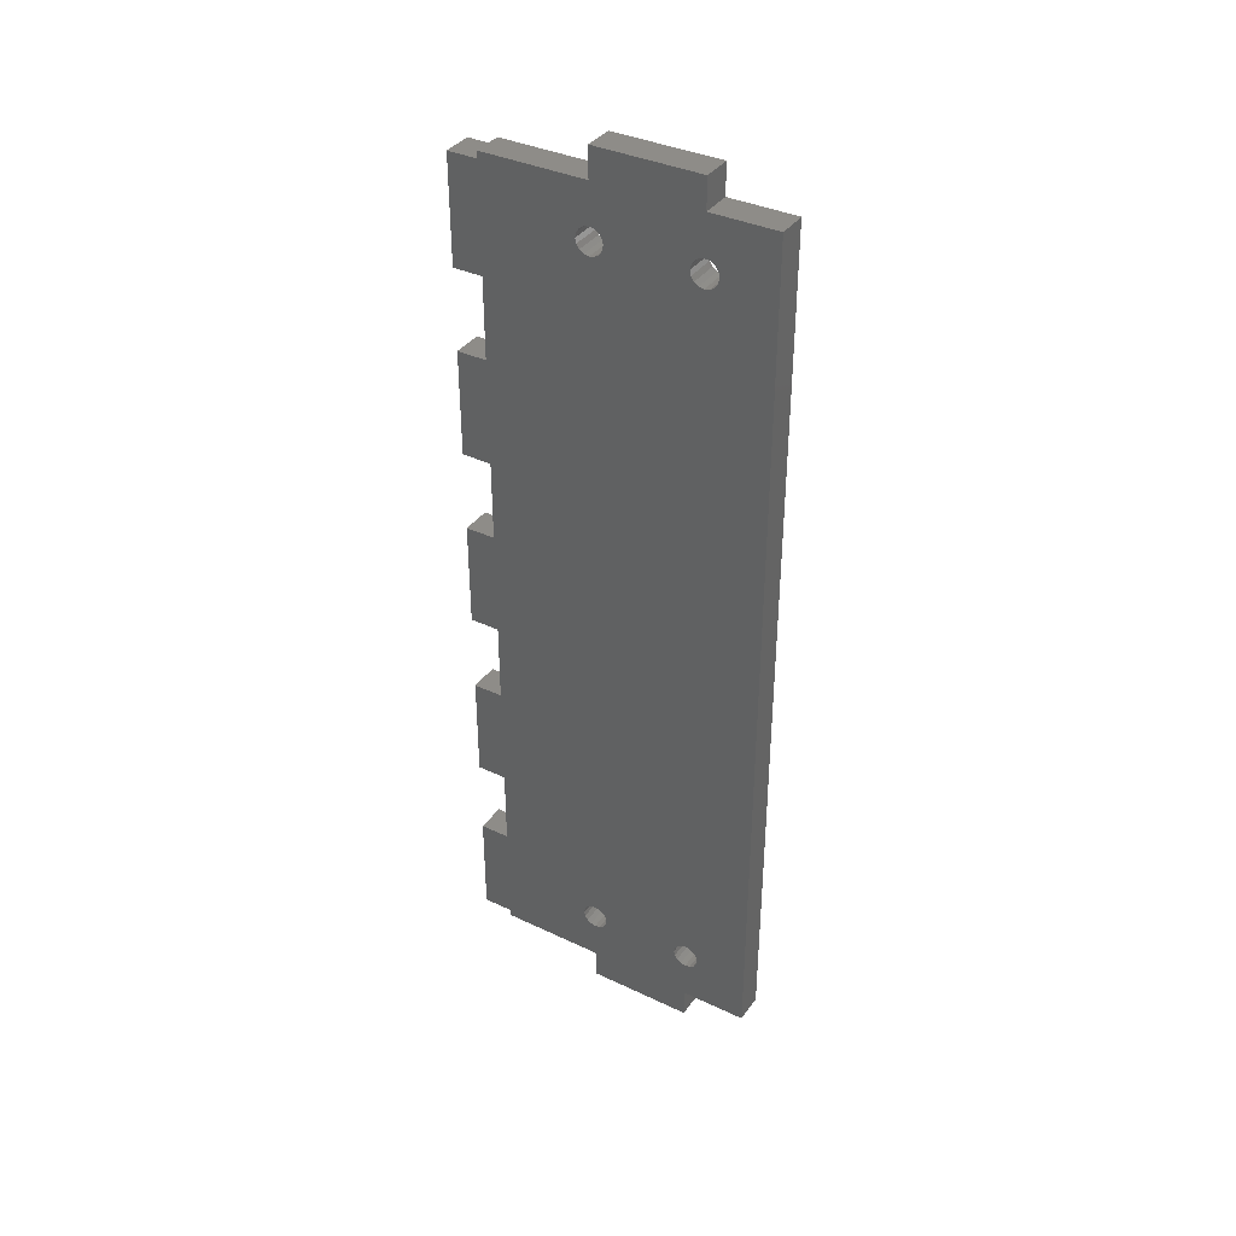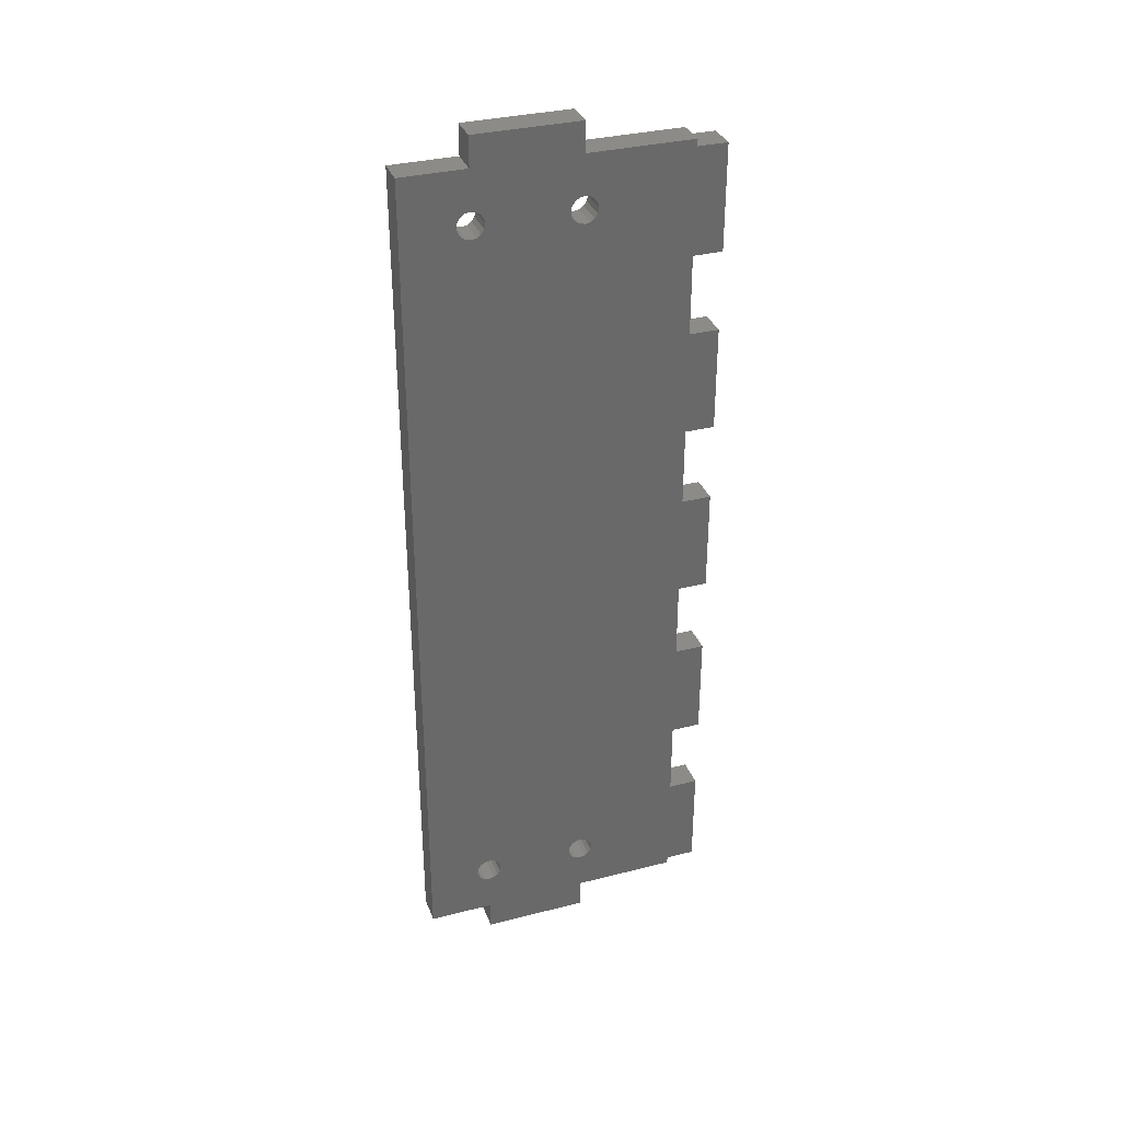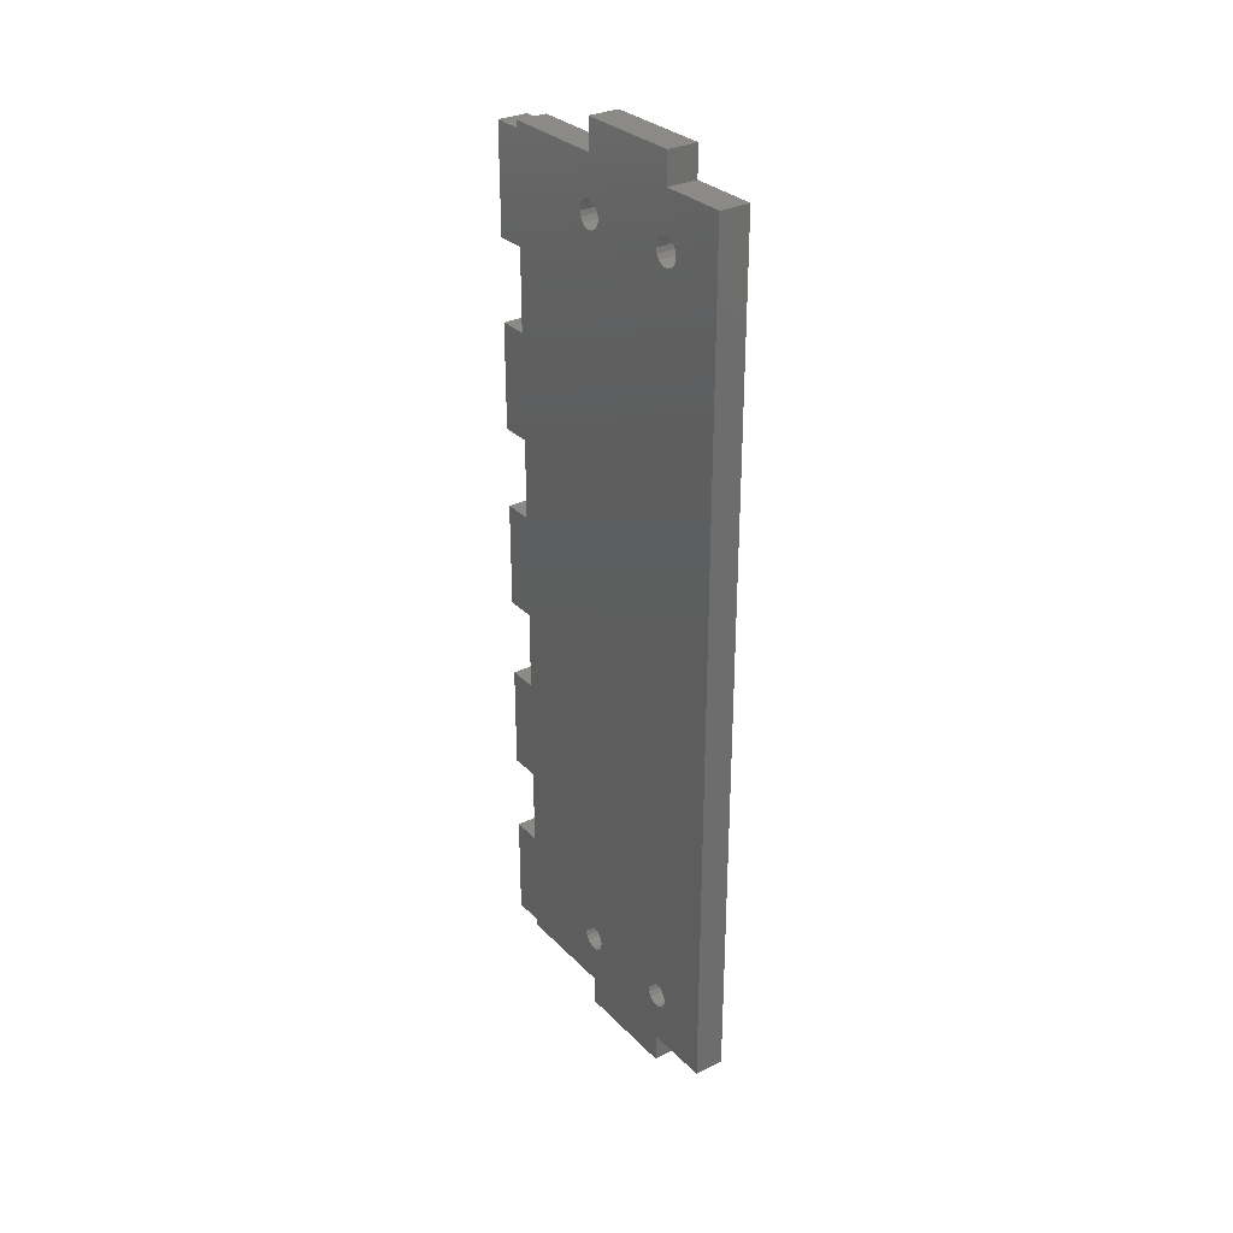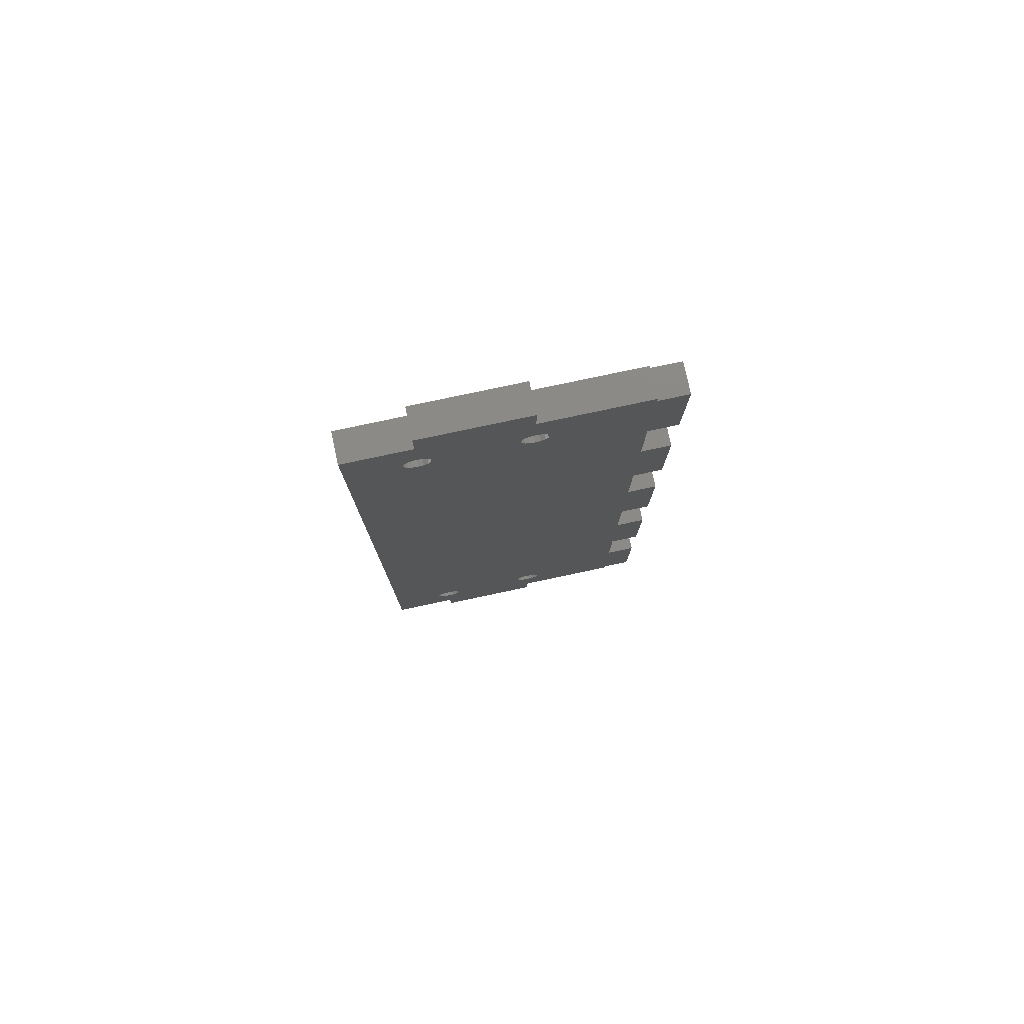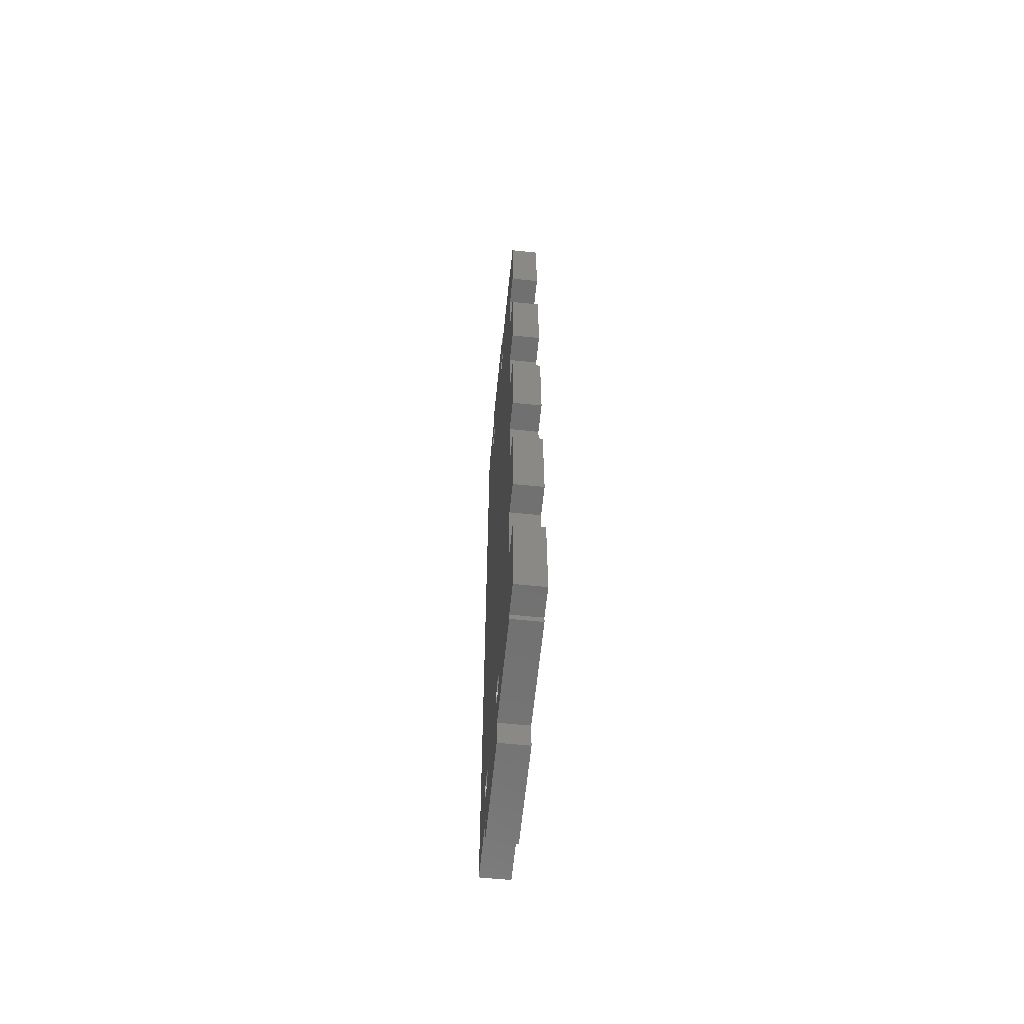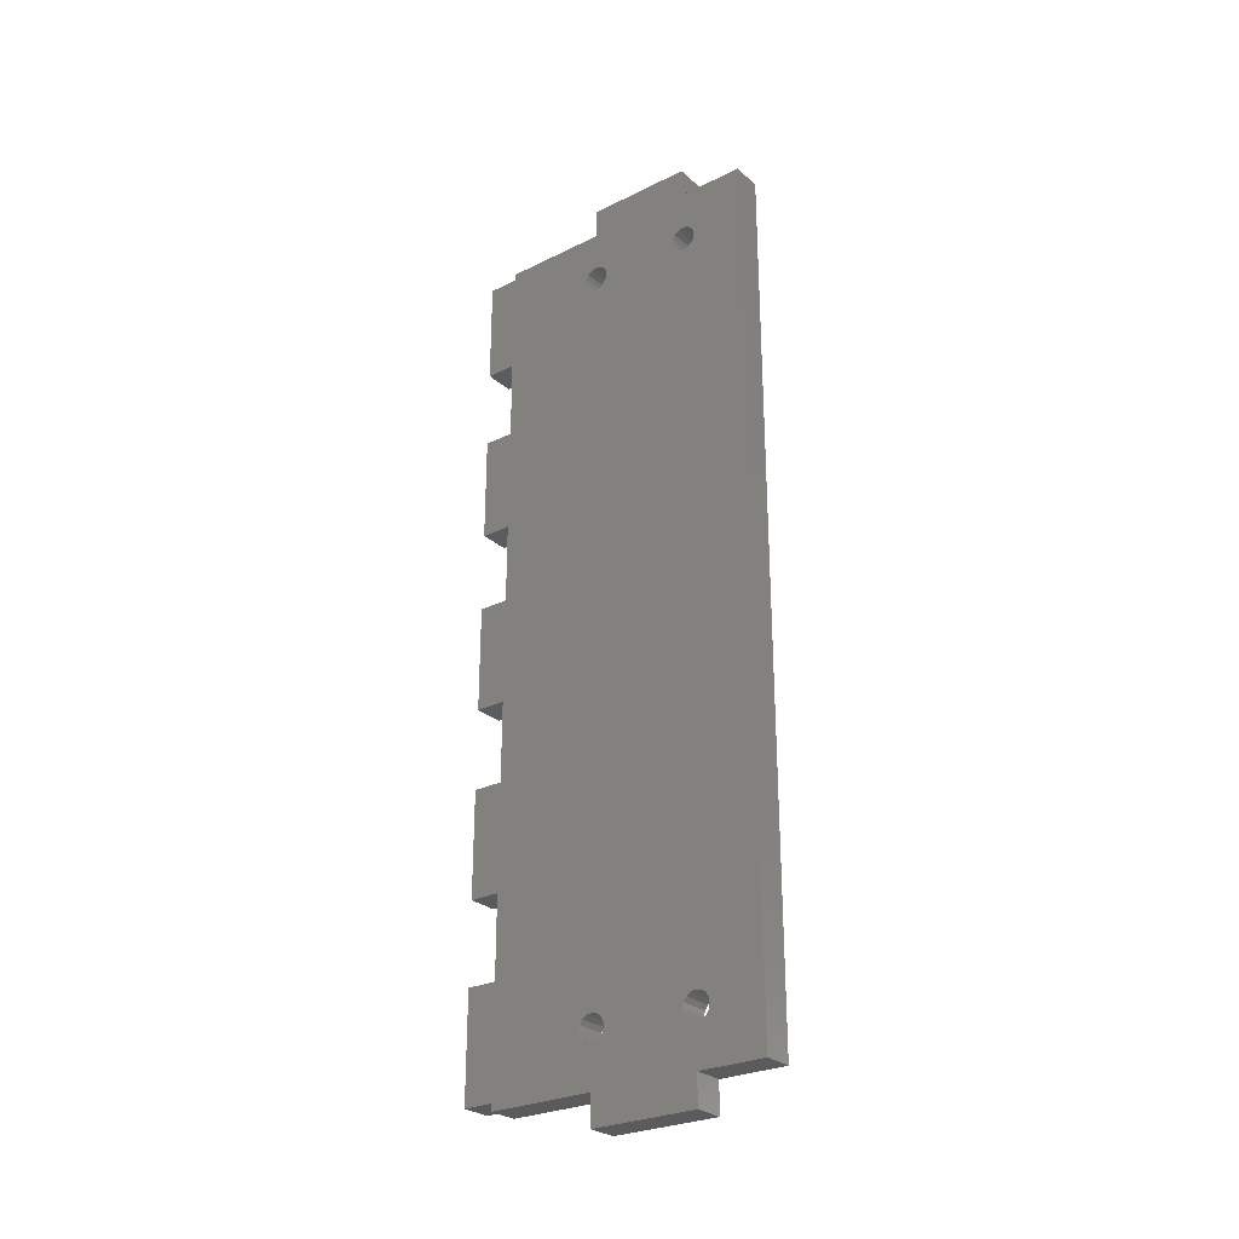
<metadata>
{"format":"stl","ext":"stl","renderer":"f3d","projection":"perspective","resolution":1024,"background":"white","views":[{"elev":37.2,"azim":121.3,"up":"+Y"},{"elev":33.8,"azim":-109.1,"up":"+Y"},{"elev":30.6,"azim":144.5,"up":"+Y"},{"elev":78.6,"azim":-102.0,"up":"+Y"},{"elev":-62.4,"azim":-5.8,"up":"+Y"},{"elev":-27.4,"azim":127.2,"up":"+Y"}]}
</metadata>
<code>
# stl→obj: 204 verts, 408 faces
v -0.1507 0.03079 0.1989
v -0.1507 0.03079 0.2017
v -0.1507 0.04079 0.2017
v -0.1507 0.04079 0.1989
v -0.1507 0.03012 0.1939
v -0.1507 0.03012 0.1989
v -0.1507 0.04839 0.1989
v -0.1507 0.0356 0.19
v -0.1507 0.03512 0.1901
v -0.1507 0.04839 0.2017
v -0.1507 0.05839 0.2017
v -0.1507 0.1119 0.1939
v -0.1507 0.1119 0.1914
v -0.1507 0.1069 0.1901
v -0.1507 0.05839 0.1989
v -0.1507 0.03601 0.1898
v -0.1507 0.06599 0.1989
v -0.1507 0.03628 0.1894
v -0.1507 0.07599 0.1989
v -0.1507 0.06599 0.2017
v -0.1507 0.1112 0.1989
v -0.1507 0.1119 0.1989
v -0.1507 0.03012 0.1889
v -0.1507 0.03424 0.1898
v -0.1507 0.03397 0.1894
v -0.1507 0.03465 0.19
v -0.1507 0.03012 0.1914
v -0.1507 0.03387 0.1889
v -0.1507 0.03397 0.1884
v -0.1507 0.03424 0.188
v -0.1507 0.03465 0.1877
v -0.1507 0.02729 0.1889
v -0.1507 0.03628 0.1884
v -0.1507 0.03637 0.1889
v -0.1507 0.08359 0.1989
v -0.1507 0.08359 0.2017
v -0.1507 0.09359 0.2017
v -0.1507 0.09359 0.1989
v -0.1507 0.106 0.1898
v -0.1507 0.1064 0.19
v -0.1507 0.07599 0.2017
v -0.1507 0.1112 0.2017
v -0.1507 0.1012 0.1989
v -0.1507 0.1012 0.2017
v -0.1507 0.1073 0.19
v -0.1507 0.1057 0.1894
v -0.1507 0.03012 0.1727
v -0.1507 0.03012 0.1758
v -0.1507 0.03512 0.1776
v -0.1507 0.1056 0.1889
v -0.1507 0.1057 0.1884
v -0.1507 0.1119 0.1889
v -0.1507 0.1081 0.1889
v -0.1507 0.108 0.1894
v -0.1507 0.1077 0.1898
v -0.1507 0.1073 0.1877
v -0.1507 0.1147 0.1889
v -0.1507 0.108 0.1884
v -0.1507 0.1077 0.188
v -0.1507 0.106 0.188
v -0.1507 0.1073 0.1777
v -0.1507 0.1119 0.1758
v -0.1507 0.1069 0.1776
v -0.1507 0.02729 0.1789
v -0.1507 0.03465 0.18
v -0.1507 0.03512 0.1876
v -0.1507 0.03424 0.1798
v -0.1507 0.03012 0.1789
v -0.1507 0.03397 0.1794
v -0.1507 0.03512 0.1801
v -0.1507 0.0356 0.1877
v -0.1507 0.03601 0.188
v -0.1507 0.0356 0.18
v -0.1507 0.106 0.1798
v -0.1507 0.03601 0.1798
v -0.1507 0.03628 0.1794
v -0.1507 0.03424 0.178
v -0.1507 0.03397 0.1784
v -0.1507 0.03387 0.1789
v -0.1507 0.03465 0.1777
v -0.1507 0.106 0.178
v -0.1507 0.03601 0.178
v -0.1507 0.03628 0.1784
v -0.1507 0.1056 0.1789
v -0.1507 0.03637 0.1789
v -0.1507 0.0356 0.1777
v -0.1507 0.1064 0.1777
v -0.1507 0.1119 0.1727
v -0.1507 0.1064 0.18
v -0.1507 0.1064 0.1877
v -0.1507 0.1069 0.1876
v -0.1507 0.1057 0.1794
v -0.1507 0.1069 0.1801
v -0.1507 0.1147 0.1789
v -0.1507 0.1073 0.18
v -0.1507 0.1077 0.1798
v -0.1507 0.1119 0.1789
v -0.1507 0.108 0.1794
v -0.1507 0.1057 0.1784
v -0.1507 0.1081 0.1789
v -0.1507 0.108 0.1784
v -0.1507 0.1077 0.178
v -0.1478 0.04079 0.2017
v -0.1478 0.03079 0.2017
v -0.1478 0.03079 0.1989
v -0.1478 0.03012 0.1939
v -0.1478 0.03012 0.1914
v -0.1478 0.03512 0.1901
v -0.1478 0.04079 0.1989
v -0.1478 0.03012 0.1989
v -0.1478 0.04839 0.1989
v -0.1478 0.0356 0.19
v -0.1478 0.03465 0.19
v -0.1478 0.05839 0.2017
v -0.1478 0.04839 0.2017
v -0.1478 0.05839 0.1989
v -0.1478 0.03601 0.1898
v -0.1478 0.03628 0.1894
v -0.1478 0.06599 0.1989
v -0.1478 0.06599 0.2017
v -0.1478 0.07599 0.1989
v -0.1478 0.03397 0.1894
v -0.1478 0.03424 0.1898
v -0.1478 0.03012 0.1889
v -0.1478 0.03397 0.1884
v -0.1478 0.03387 0.1889
v -0.1478 0.03424 0.188
v -0.1478 0.02729 0.1889
v -0.1478 0.03465 0.1877
v -0.1478 0.03637 0.1889
v -0.1478 0.03628 0.1884
v -0.1478 0.03512 0.1776
v -0.1478 0.03012 0.1758
v -0.1478 0.03012 0.1727
v -0.1478 0.09359 0.2017
v -0.1478 0.08359 0.2017
v -0.1478 0.08359 0.1989
v -0.1478 0.1069 0.1776
v -0.1478 0.1119 0.1758
v -0.1478 0.1073 0.1777
v -0.1478 0.106 0.1898
v -0.1478 0.09359 0.1989
v -0.1478 0.1119 0.1939
v -0.1478 0.1064 0.19
v -0.1478 0.07599 0.2017
v -0.1478 0.1012 0.2017
v -0.1478 0.1012 0.1989
v -0.1478 0.1112 0.2017
v -0.1478 0.1112 0.1989
v -0.1478 0.1073 0.19
v -0.1478 0.1119 0.1914
v -0.1478 0.1069 0.1901
v -0.1478 0.1057 0.1894
v -0.1478 0.1056 0.1889
v -0.1478 0.1057 0.1884
v -0.1478 0.108 0.1894
v -0.1478 0.1081 0.1889
v -0.1478 0.1119 0.1889
v -0.1478 0.1077 0.1898
v -0.1478 0.1147 0.1889
v -0.1478 0.1073 0.1877
v -0.1478 0.108 0.1884
v -0.1478 0.1077 0.188
v -0.1478 0.1119 0.1989
v -0.1478 0.106 0.188
v -0.1478 0.03465 0.18
v -0.1478 0.02729 0.1789
v -0.1478 0.03512 0.1876
v -0.1478 0.03012 0.1789
v -0.1478 0.03424 0.1798
v -0.1478 0.03397 0.1794
v -0.1478 0.03512 0.1801
v -0.1478 0.0356 0.18
v -0.1478 0.03601 0.188
v -0.1478 0.0356 0.1877
v -0.1478 0.03601 0.1798
v -0.1478 0.106 0.1798
v -0.1478 0.03628 0.1794
v -0.1478 0.03424 0.178
v -0.1478 0.03387 0.1789
v -0.1478 0.03397 0.1784
v -0.1478 0.03465 0.1777
v -0.1478 0.03628 0.1784
v -0.1478 0.03601 0.178
v -0.1478 0.106 0.178
v -0.1478 0.03637 0.1789
v -0.1478 0.1056 0.1789
v -0.1478 0.0356 0.1777
v -0.1478 0.1064 0.1777
v -0.1478 0.1119 0.1727
v -0.1478 0.1064 0.1877
v -0.1478 0.1064 0.18
v -0.1478 0.1069 0.1876
v -0.1478 0.1057 0.1794
v -0.1478 0.1069 0.1801
v -0.1478 0.1147 0.1789
v -0.1478 0.1073 0.18
v -0.1478 0.1119 0.1789
v -0.1478 0.1077 0.1798
v -0.1478 0.108 0.1794
v -0.1478 0.1057 0.1784
v -0.1478 0.1081 0.1789
v -0.1478 0.108 0.1784
v -0.1478 0.1077 0.178
f 1 2 3
f 1 4 5
f 5 6 1
f 7 5 4
f 3 4 1
f 8 9 5
f 7 10 11
f 12 13 14
f 11 15 7
f 7 15 16
f 15 17 18
f 19 17 20
f 8 5 7
f 21 22 12
f 23 24 25
f 26 24 27
f 23 27 24
f 28 29 23
f 23 29 30
f 25 28 23
f 31 32 23
f 7 16 8
f 17 33 34
f 17 34 18
f 15 18 16
f 19 33 17
f 35 36 37
f 35 38 39
f 40 38 12
f 37 38 35
f 19 20 41
f 42 43 44
f 21 43 42
f 9 27 5
f 43 21 12
f 43 12 38
f 14 13 45
f 14 40 12
f 46 19 35
f 47 48 49
f 38 40 39
f 19 46 50
f 19 50 51
f 46 35 39
f 52 53 54
f 52 54 55
f 56 52 57
f 53 52 58
f 58 52 59
f 52 55 13
f 55 45 13
f 51 33 19
f 51 60 33
f 61 62 63
f 64 31 65
f 65 31 66
f 65 67 68
f 67 69 68
f 30 31 23
f 70 65 66
f 71 72 73
f 66 71 70
f 70 71 73
f 74 75 72
f 72 75 73
f 75 74 76
f 65 68 64
f 77 48 68
f 78 68 79
f 69 79 68
f 78 77 68
f 77 80 48
f 81 82 83
f 84 83 85
f 49 48 80
f 47 49 86
f 86 82 87
f 88 47 86
f 31 64 32
f 85 76 84
f 89 60 90
f 89 90 91
f 60 89 74
f 72 60 74
f 76 74 92
f 93 89 91
f 56 57 94
f 91 56 93
f 93 56 95
f 96 95 97
f 95 56 94
f 98 96 97
f 83 84 99
f 83 99 81
f 88 87 63
f 62 88 63
f 81 87 82
f 98 97 100
f 101 100 97
f 62 61 102
f 95 94 97
f 97 62 102
f 101 97 102
f 87 88 86
f 92 84 76
f 59 52 56
f 33 60 72
f 26 27 9
f 103 104 105
f 106 107 108
f 106 109 105
f 105 110 106
f 109 106 111
f 105 109 103
f 106 108 112
f 108 107 113
f 114 115 111
f 111 116 114
f 117 116 111
f 118 119 116
f 120 119 121
f 111 106 112
f 122 123 124
f 107 123 113
f 123 107 124
f 124 125 126
f 127 125 124
f 124 126 122
f 124 128 129
f 112 117 111
f 130 131 119
f 118 130 119
f 117 118 116
f 119 131 121
f 132 133 134
f 135 136 137
f 138 139 140
f 141 142 137
f 143 142 144
f 137 142 135
f 145 120 121
f 146 147 148
f 148 147 149
f 143 149 147
f 142 143 147
f 150 151 152
f 143 144 152
f 137 121 153
f 141 144 142
f 154 153 121
f 155 154 121
f 141 137 153
f 156 157 158
f 159 156 158
f 160 158 161
f 162 158 157
f 163 158 162
f 151 159 158
f 151 150 159
f 121 131 155
f 143 164 149
f 131 165 155
f 166 129 167
f 168 129 166
f 169 170 166
f 169 171 170
f 124 129 127
f 168 166 172
f 173 174 175
f 172 175 168
f 173 175 172
f 174 176 177
f 173 176 174
f 178 177 176
f 167 169 166
f 169 133 179
f 180 169 181
f 169 180 171
f 169 179 181
f 133 182 179
f 183 184 185
f 186 183 187
f 182 133 132
f 188 132 134
f 189 184 188
f 188 134 190
f 128 167 129
f 187 178 186
f 191 165 192
f 193 191 192
f 177 192 165
f 177 165 174
f 194 177 178
f 193 192 195
f 196 160 161
f 195 161 193
f 197 161 195
f 198 197 199
f 196 161 197
f 198 199 200
f 201 187 183
f 185 201 183
f 138 189 190
f 138 190 139
f 184 189 185
f 202 198 200
f 198 202 203
f 204 140 139
f 198 196 197
f 204 139 198
f 204 198 203
f 152 151 143
f 188 190 189
f 178 187 194
f 161 158 163
f 174 165 131
f 22 149 164
f 149 22 21
f 52 22 164
f 164 158 52
f 57 158 160
f 158 57 52
f 196 94 57
f 57 160 196
f 198 97 94
f 94 196 198
f 190 88 97
f 97 198 190
f 190 47 88
f 47 190 134
f 47 134 169
f 169 68 47
f 167 64 68
f 68 169 167
f 64 167 128
f 128 32 64
f 23 128 124
f 128 23 32
f 6 23 124
f 124 110 6
f 1 110 105
f 110 1 6
f 1 105 104
f 104 2 1
f 2 104 103
f 103 3 2
f 109 4 3
f 3 103 109
f 4 109 111
f 111 7 4
f 7 111 115
f 115 10 7
f 10 115 114
f 114 11 10
f 116 15 11
f 11 114 116
f 15 116 119
f 119 17 15
f 17 119 120
f 120 20 17
f 20 120 145
f 145 41 20
f 121 19 41
f 41 145 121
f 35 121 137
f 121 35 19
f 35 137 136
f 136 36 35
f 36 136 135
f 135 37 36
f 142 38 37
f 37 135 142
f 38 142 147
f 147 43 38
f 43 147 146
f 146 44 43
f 44 146 148
f 148 42 44
f 149 21 42
f 42 148 149
f 150 45 55
f 156 54 53
f 54 159 55
f 141 39 40
f 40 14 144
f 45 152 14
f 153 46 39
f 53 157 156
f 55 159 150
f 159 54 156
f 14 152 144
f 39 141 153
f 141 40 144
f 152 45 150
f 153 154 46
f 162 157 53
f 51 50 154
f 60 51 155
f 60 165 90
f 91 90 191
f 163 58 59
f 56 91 193
f 59 56 161
f 51 154 155
f 90 165 191
f 165 60 155
f 56 193 161
f 58 163 162
f 163 59 161
f 193 91 191
f 162 53 58
f 46 154 50
f 197 95 96
f 200 98 100
f 98 199 96
f 177 74 89
f 89 93 192
f 95 195 93
f 194 92 74
f 100 202 200
f 96 199 197
f 199 98 200
f 93 195 192
f 74 177 194
f 177 89 192
f 195 95 197
f 194 187 92
f 203 202 100
f 99 84 187
f 81 99 201
f 81 185 87
f 63 87 189
f 204 101 102
f 61 63 138
f 102 61 140
f 99 187 201
f 87 185 189
f 185 81 201
f 61 138 140
f 101 204 203
f 204 102 140
f 138 63 189
f 203 100 101
f 92 187 84
f 173 73 75
f 178 76 85
f 76 176 75
f 170 67 65
f 65 70 166
f 73 172 70
f 171 69 67
f 85 186 178
f 75 176 173
f 176 76 178
f 70 172 166
f 67 170 171
f 170 65 166
f 172 73 173
f 171 180 69
f 183 186 85
f 78 79 180
f 77 78 181
f 77 179 80
f 49 80 182
f 184 83 82
f 86 49 132
f 82 86 188
f 78 180 181
f 80 179 182
f 179 77 181
f 86 132 188
f 83 184 183
f 184 82 188
f 132 49 182
f 183 85 83
f 69 180 79
f 112 8 16
f 118 18 34
f 18 117 16
f 123 24 26
f 26 9 113
f 8 108 9
f 122 25 24
f 34 130 118
f 16 117 112
f 117 18 118
f 9 108 113
f 24 123 122
f 123 26 113
f 108 8 112
f 122 126 25
f 131 130 34
f 29 28 126
f 30 29 125
f 30 127 31
f 66 31 129
f 174 33 72
f 71 66 168
f 72 71 175
f 29 126 125
f 31 127 129
f 127 30 125
f 71 168 175
f 33 174 131
f 174 72 175
f 168 66 129
f 131 34 33
f 25 126 28

</code>
